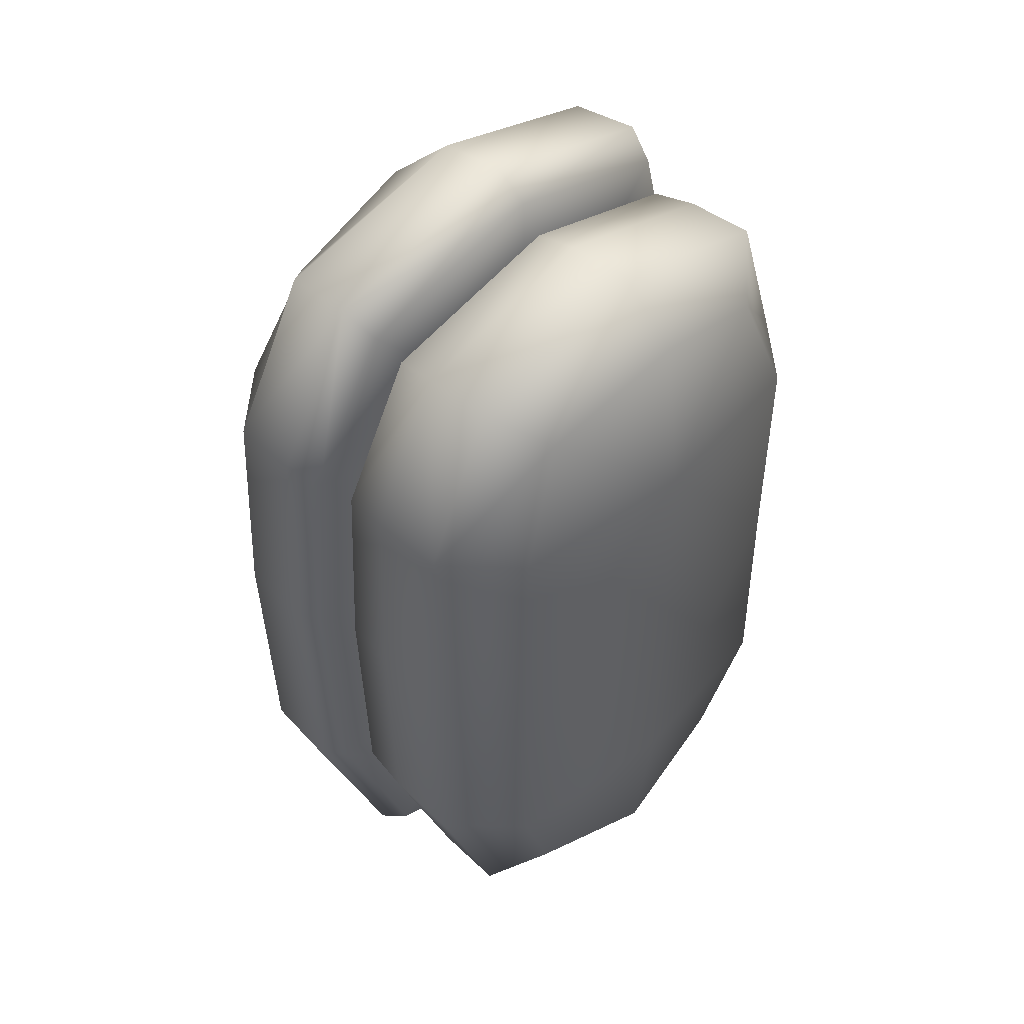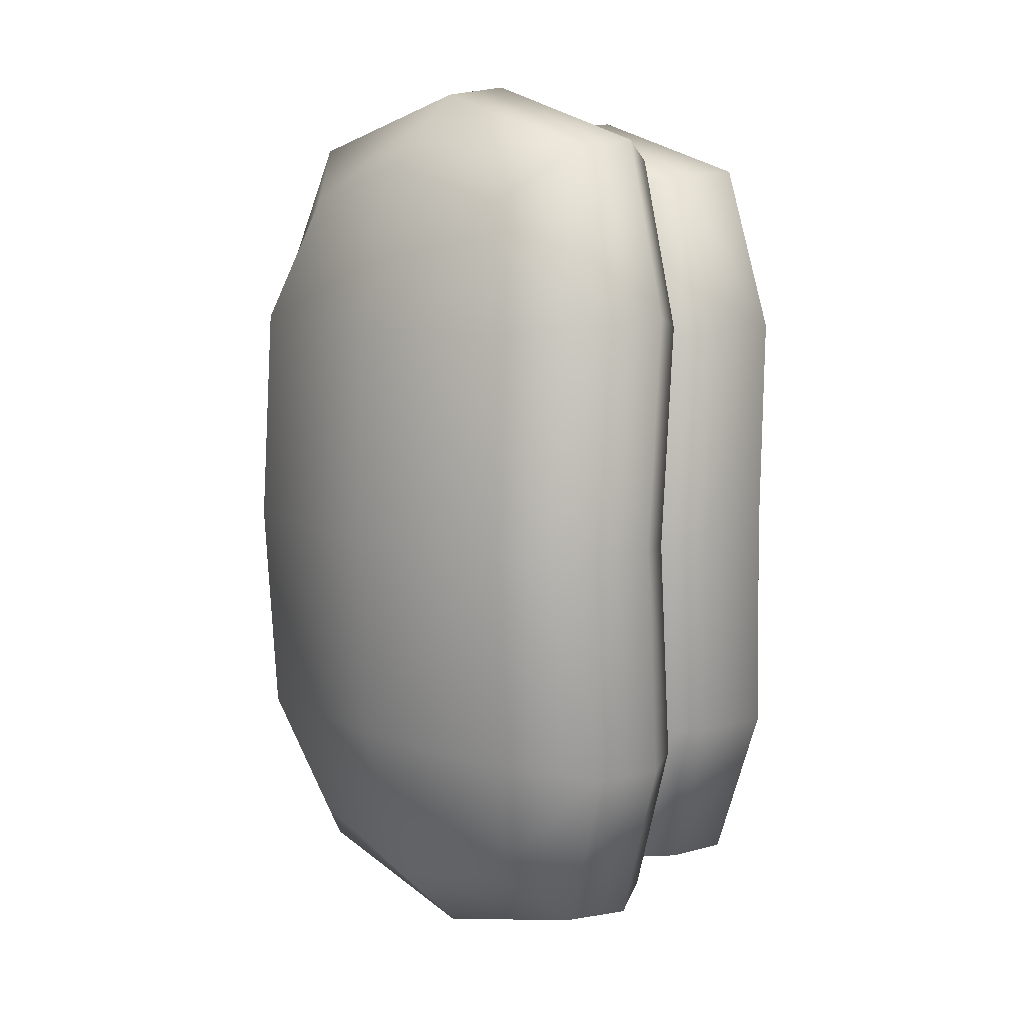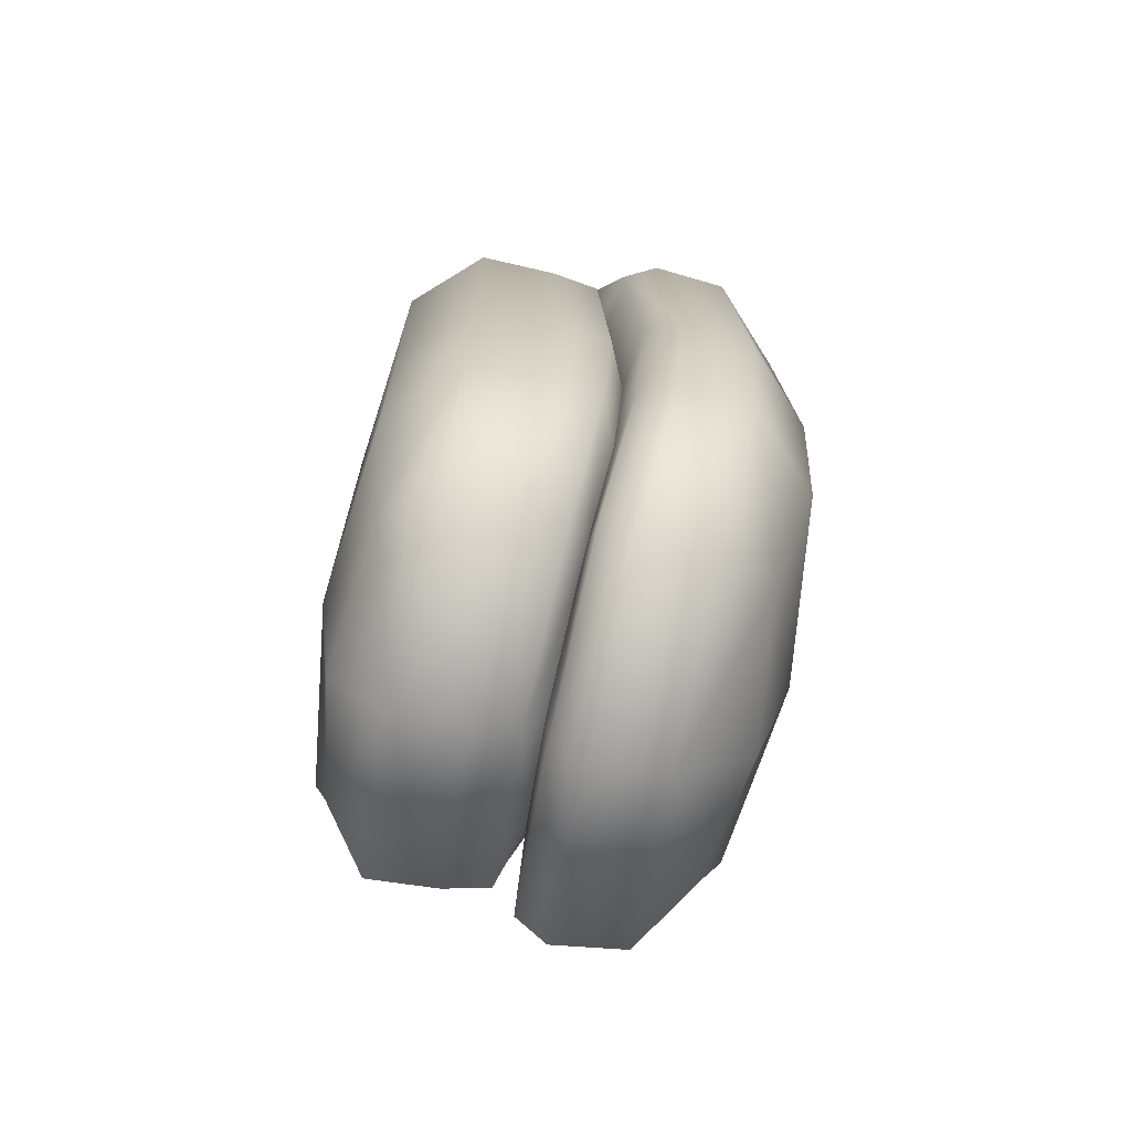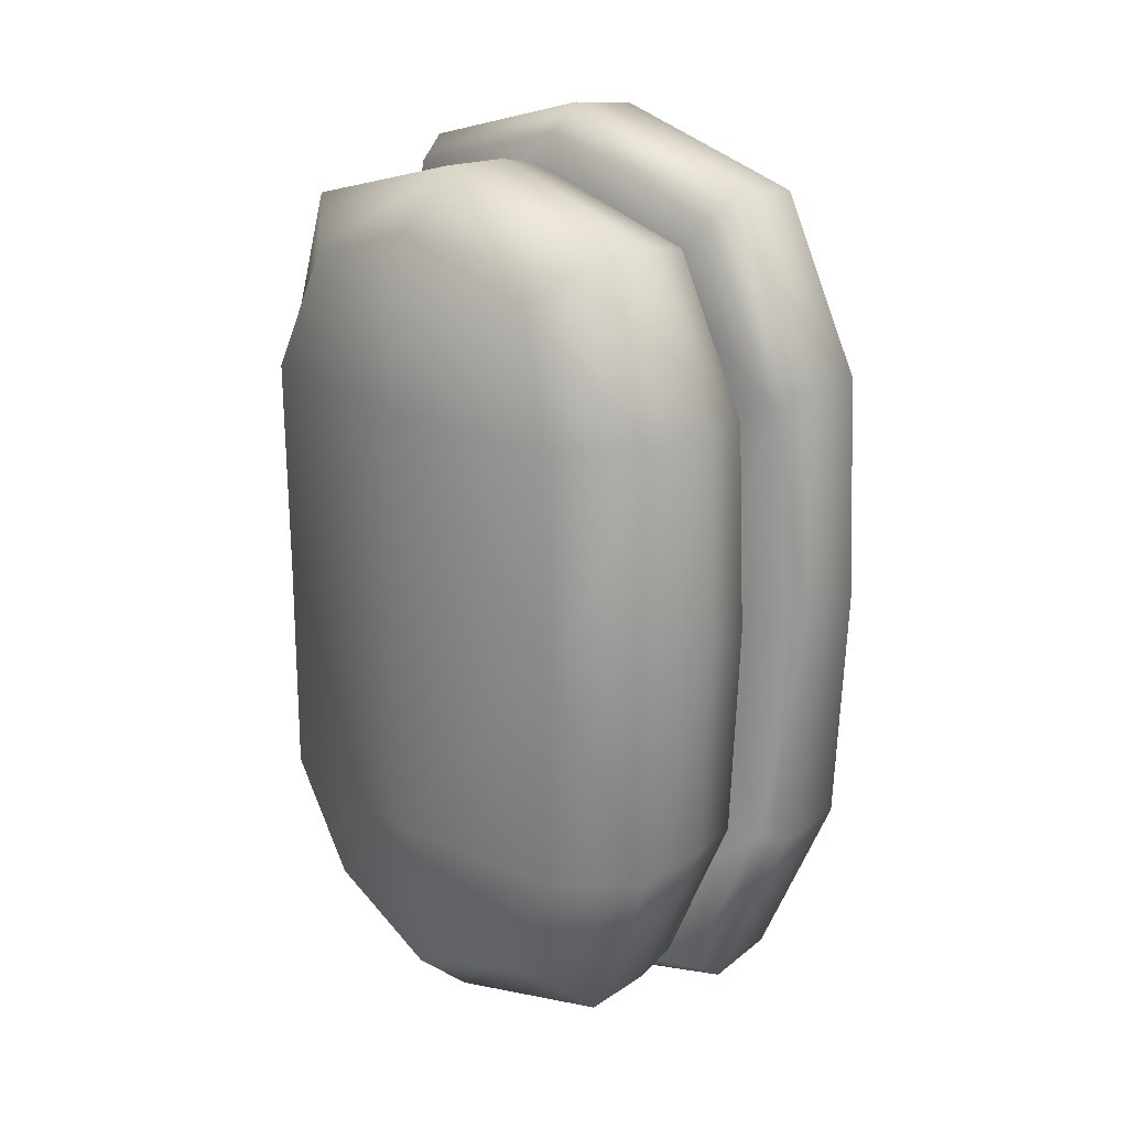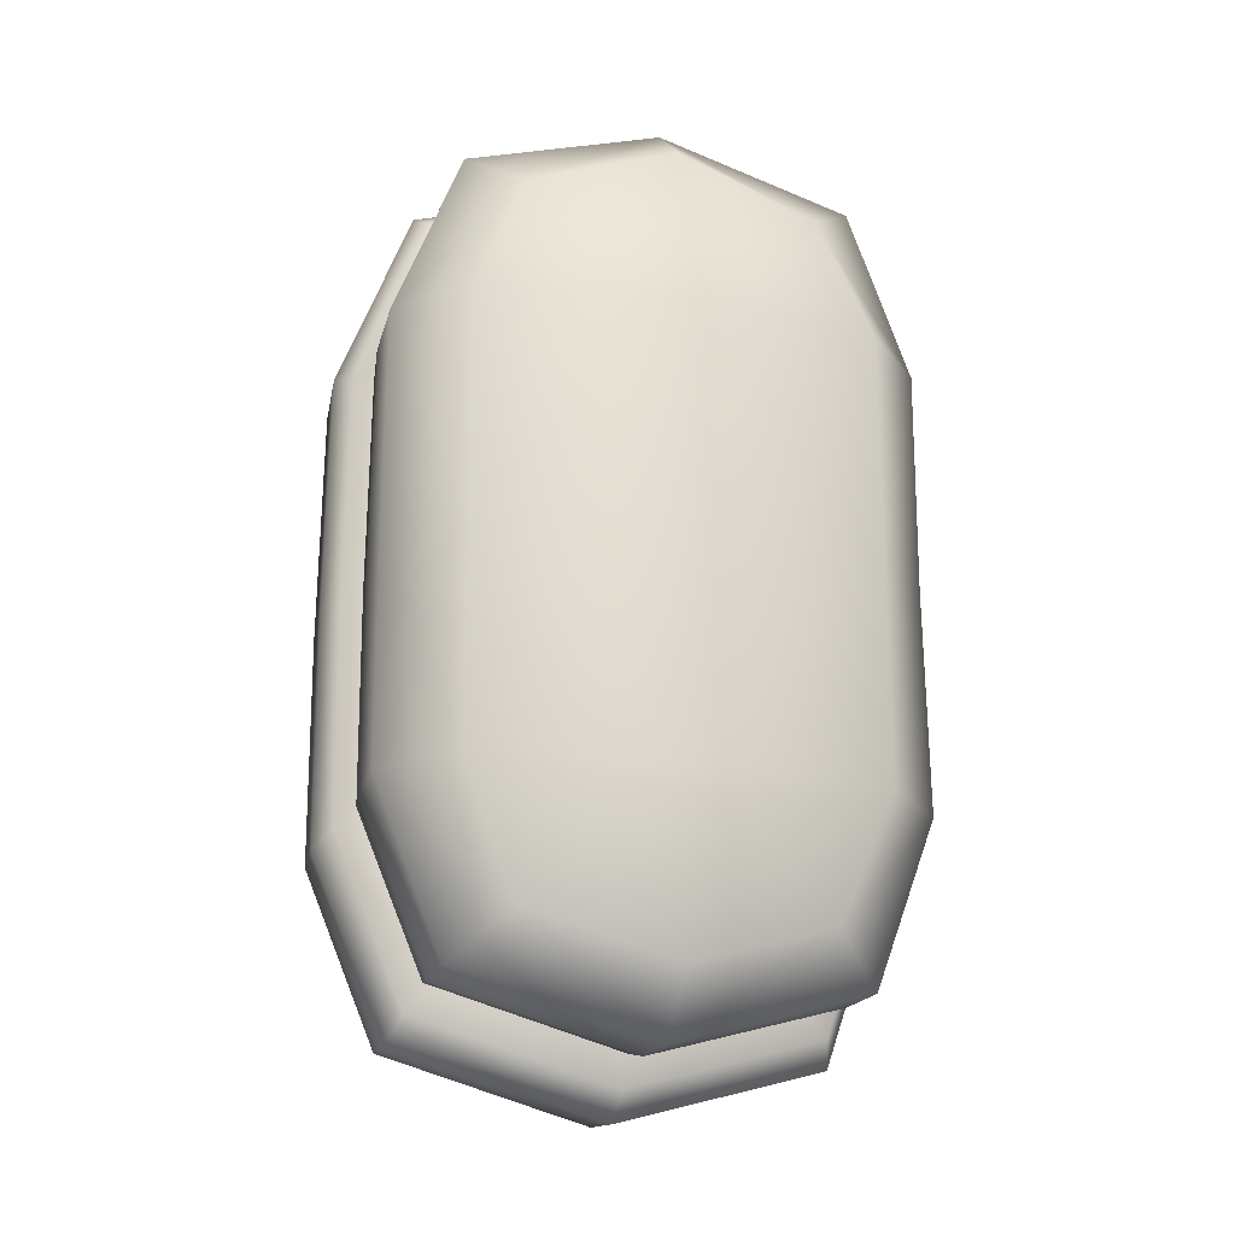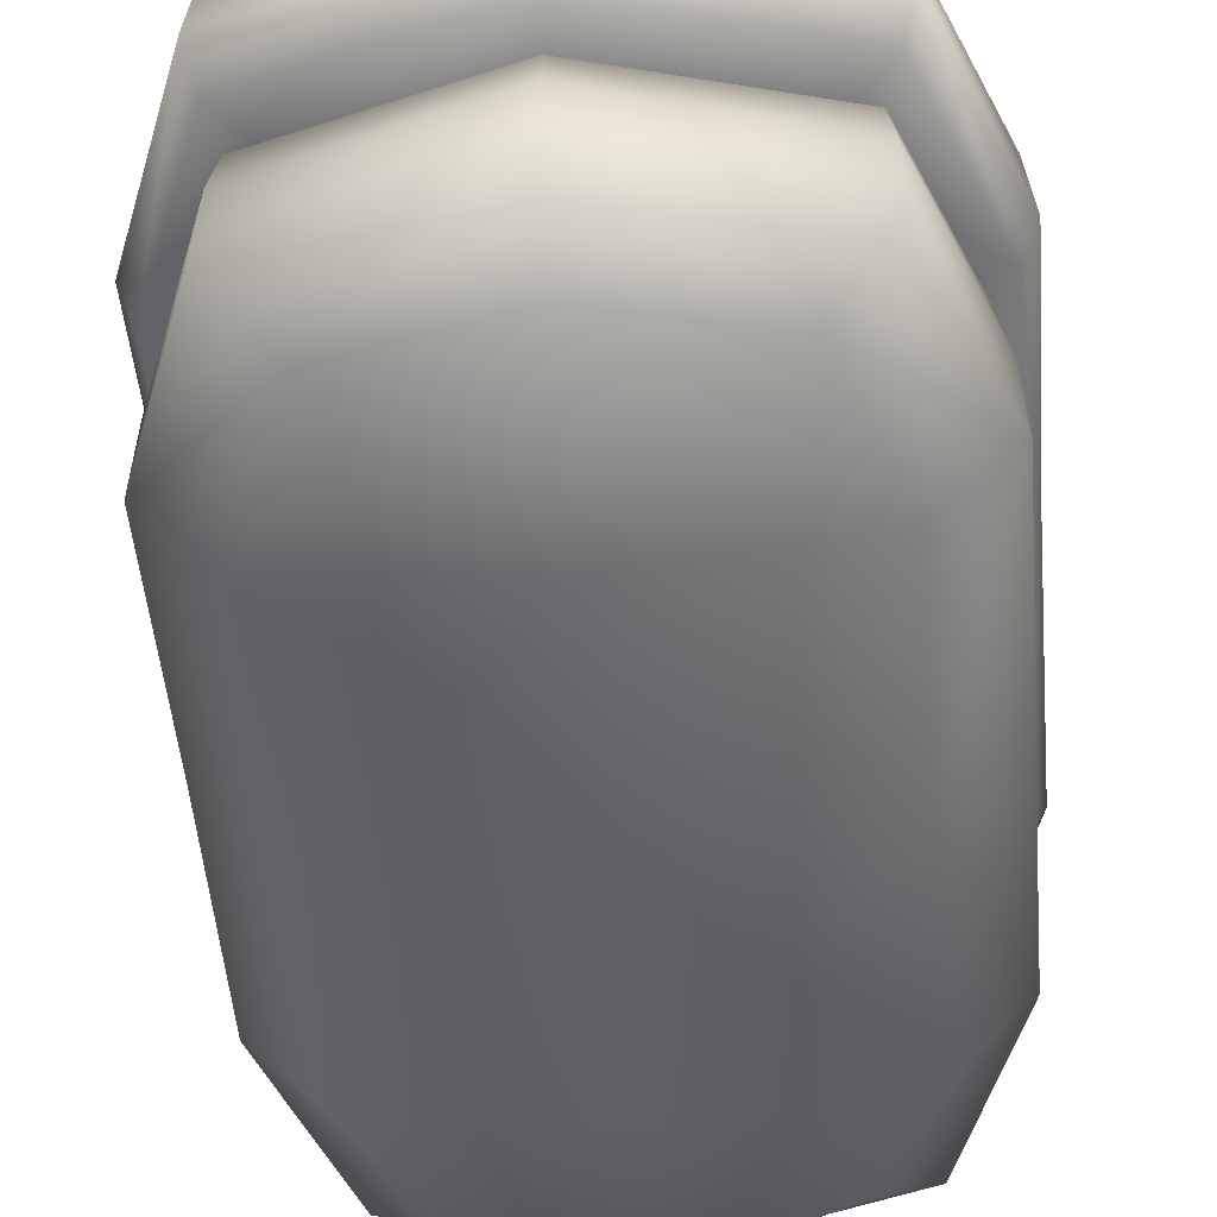
<metadata>
{"format":"obj","ext":"obj","renderer":"f3d","projection":"perspective","resolution":1024,"background":"white","views":[{"elev":46.7,"azim":-45.5,"up":"+Z"},{"elev":9.4,"azim":-132.8,"up":"+Z"},{"elev":-69.5,"azim":78.8,"up":"+Z"},{"elev":21.9,"azim":44.8,"up":"+Z"},{"elev":-21.9,"azim":-15.5,"up":"+Z"},{"elev":-49.9,"azim":4.8,"up":"+Y"}]}
</metadata>
<code>
o Food_MaguroNigiri_Cube.002
v -0.1834 0.2393 -0.1593
v 0 0.2182 -0.3185
v 0.1834 0.2393 0.1593
v 0 0.2182 0.3185
v 0 0.3042 0.15
v 0 0.3042 -0.15
v 0.1834 0.2393 -0.1593
v -0.1834 0.2393 0.1593
v 0 0.1559 0.14
v 0 0.1559 -0.14
v 0 0.1716 -0.14
v -0.1777 0.1652 0.1543
v 0.1777 0.1652 -0.1543
v 0 0.1447 0.3085
v 0.1777 0.1652 0.1543
v 0 0.1447 -0.3085
v -0.1777 0.1652 -0.1543
v 0 0.1716 0.14
v 0 -0.002615 0.15
v 0.1728 0.05939 -0.15
v 0 0.1301 0.29
v 0.1671 0.1465 0.145
v 0 0.1301 -0.29
v -0.1671 0.1465 -0.145
v -0.1671 0.1465 0.145
v 0 -0.002615 -0.15
v 0 0.05232 0.3
v 0.1728 0.05939 0.15
v 0 0.05232 -0.3
v -0.1728 0.05939 -0.15
v -0.1728 0.05939 0.15
v 0.1671 0.1465 -0.145
v -0.1376 0.2235 0.2787
v -0.1323 0.288 -0.1523
v 0 0.2727 -0.2671
v 0.1323 0.288 0.1523
v 0 0.2727 0.2671
v -0.1333 0.1498 -0.27
v 0.1333 0.1498 -0.27
v 0.1333 0.1498 0.27
v 0 0.1438 0.2522
v 0.1251 0.1582 0.1436
v 0 0.1438 -0.2522
v -0.1251 0.1582 -0.1436
v -0.1323 0.288 0.1523
v 0.1323 0.288 -0.1523
v 0.1251 0.1582 -0.1436
v -0.1251 0.1582 0.1436
v 0 0.3141 0
v 0.1777 0.1754 0
v -0.1777 0.1754 0
v 0 0.1651 0
v 0 0.1809 0
v -0.1333 0.1498 0.27
v -0.1376 0.2235 -0.2787
v 0.1376 0.2235 -0.2787
v 0.1376 0.2235 0.2787
v 0.1834 0.2499 0
v -0.1834 0.2499 0
v -0.1873 0.1884 0.1626
v 0.1873 0.1884 -0.1626
v 0 0.1668 0.3253
v 0.1873 0.1884 0.1626
v 0 0.1668 -0.3253
v -0.1873 0.1884 -0.1626
v -0.1296 0.01289 0.15
v 0.1671 0.1547 0
v 0 0.01112 -0.2625
v -0.1671 0.1547 0
v 0.1296 0.01289 -0.15
v -0.1296 0.05409 0.2625
v 0 0.01112 0.2625
v 0.1253 0.1342 0.2538
v 0 0.1519 0.2476
v 0.1224 0.1653 0.1413
v 0 0.1519 -0.2476
v -0.1224 0.1653 -0.1413
v -0.1296 0.01289 -0.15
v 0.1296 0.01289 0.15
v 0.1224 0.1653 -0.1413
v -0.1224 0.1653 0.1413
v 0.1253 0.1342 -0.2538
v -0.1253 0.1342 -0.2538
v 0 -0.002615 0
v -0.1296 0.05409 -0.2625
v 0.1296 0.05409 -0.2625
v 0.1296 0.05409 0.2625
v -0.1253 0.1342 0.2538
v -0.1728 0.06292 0
v 0.1728 0.06292 0
v 0 0.09924 0.2975
v 0.1714 0.1122 0.1488
v 0 0.09924 -0.2975
v -0.1714 0.1122 -0.1488
v -0.1714 0.1122 0.1488
v 0.1714 0.1122 -0.1488
v -0.09955 0.2639 0.2405
v -0.09955 0.2639 -0.2405
v 0.09955 0.2639 0.2405
v 0.09955 0.2639 -0.2405
v -0.09508 0.149 0.2289
v -0.09508 0.149 -0.2289
v 0.09508 0.149 -0.2289
v 0.09508 0.149 0.2289
v -0.1323 0.2981 0
v 0.1323 0.2981 0
v 0.1251 0.1677 0
v -0.1251 0.1677 0
v -0.1405 0.1722 0.2846
v -0.1405 0.1722 -0.2846
v 0.1405 0.1722 -0.2846
v 0.1405 0.1722 0.2846
v 0.1873 0.1992 0
v -0.1873 0.1992 0
v -0.09599 0.02259 0.2333
v -0.09599 0.02259 -0.2333
v 0.09599 0.02259 0.2333
v 0.09599 0.02259 -0.2333
v -0.09153 0.1509 0.2217
v -0.09153 0.1509 -0.2217
v 0.09153 0.1509 -0.2217
v 0.09153 0.1509 0.2217
v -0.1296 0.01377 0
v 0.1296 0.01377 0
v 0.1224 0.1743 0
v -0.1224 0.1743 0
v 0.1714 0.1186 0
v -0.1714 0.1186 0
v -0.1285 0.1025 0.2603
v 0.1285 0.1025 0.2603
v 0.1285 0.1025 -0.2603
v -0.1285 0.1025 -0.2603
f 1 65 114 59
f 1 59 105 34
f 1 34 98 55
f 1 55 110 65
f 2 64 110 55
f 2 55 98 35
f 2 35 100 56
f 2 56 111 64
f 3 63 113 58
f 3 58 106 36
f 3 36 99 57
f 3 57 112 63
f 4 62 112 57
f 4 57 99 37
f 4 37 97 33
f 4 33 109 62
f 5 36 106 49
f 5 49 105 45
f 5 45 97 37
f 5 37 99 36
f 6 46 100 35
f 6 35 98 34
f 6 34 105 49
f 6 49 106 46
f 7 61 111 56
f 7 56 100 46
f 7 46 106 58
f 7 58 113 61
f 8 60 109 33
f 8 33 97 45
f 8 45 105 59
f 8 59 114 60
f 9 42 104 41
f 9 41 101 48
f 9 48 108 52
f 9 52 107 42
f 10 43 103 47
f 10 47 107 52
f 10 52 108 44
f 10 44 102 43
f 11 53 125 80
f 11 80 121 76
f 11 76 120 77
f 11 77 126 53
f 12 48 101 54
f 12 54 109 60
f 12 60 114 51
f 12 51 108 48
f 13 47 103 39
f 13 39 111 61
f 13 61 113 50
f 13 50 107 47
f 14 41 104 40
f 14 40 112 62
f 14 62 109 54
f 14 54 101 41
f 15 42 107 50
f 15 50 113 63
f 15 63 112 40
f 15 40 104 42
f 16 43 102 38
f 16 38 110 64
f 16 64 111 39
f 16 39 103 43
f 17 44 108 51
f 17 51 114 65
f 17 65 110 38
f 17 38 102 44
f 18 53 126 81
f 18 81 119 74
f 18 74 122 75
f 18 75 125 53
f 19 66 123 84
f 19 84 124 79
f 19 79 117 72
f 19 72 115 66
f 20 70 118 86
f 20 86 131 96
f 20 96 127 90
f 20 90 124 70
f 21 91 130 73
f 21 73 122 74
f 21 74 119 88
f 21 88 129 91
f 22 92 127 67
f 22 67 125 75
f 22 75 122 73
f 22 73 130 92
f 23 93 132 83
f 23 83 120 76
f 23 76 121 82
f 23 82 131 93
f 24 94 128 69
f 24 69 126 77
f 24 77 120 83
f 24 83 132 94
f 25 95 129 88
f 25 88 119 81
f 25 81 126 69
f 25 69 128 95
f 26 78 116 68
f 26 68 118 70
f 26 70 124 84
f 26 84 123 78
f 27 72 117 87
f 27 87 130 91
f 27 91 129 71
f 27 71 115 72
f 28 79 124 90
f 28 90 127 92
f 28 92 130 87
f 28 87 117 79
f 29 68 116 85
f 29 85 132 93
f 29 93 131 86
f 29 86 118 68
f 30 78 123 89
f 30 89 128 94
f 30 94 132 85
f 30 85 116 78
f 31 66 115 71
f 31 71 129 95
f 31 95 128 89
f 31 89 123 66
f 32 96 131 82
f 32 82 121 80
f 32 80 125 67
f 32 67 127 96

</code>
